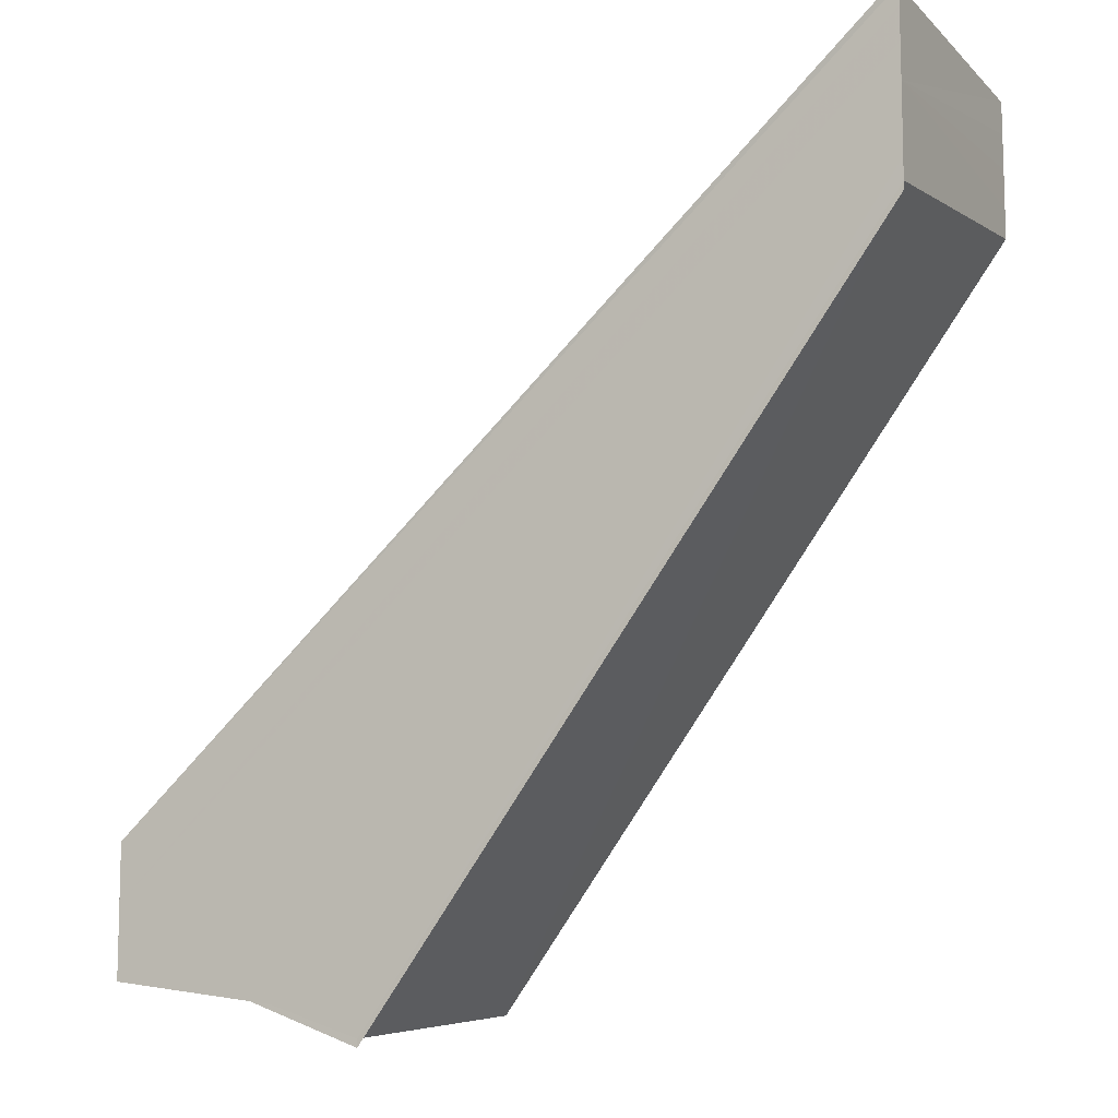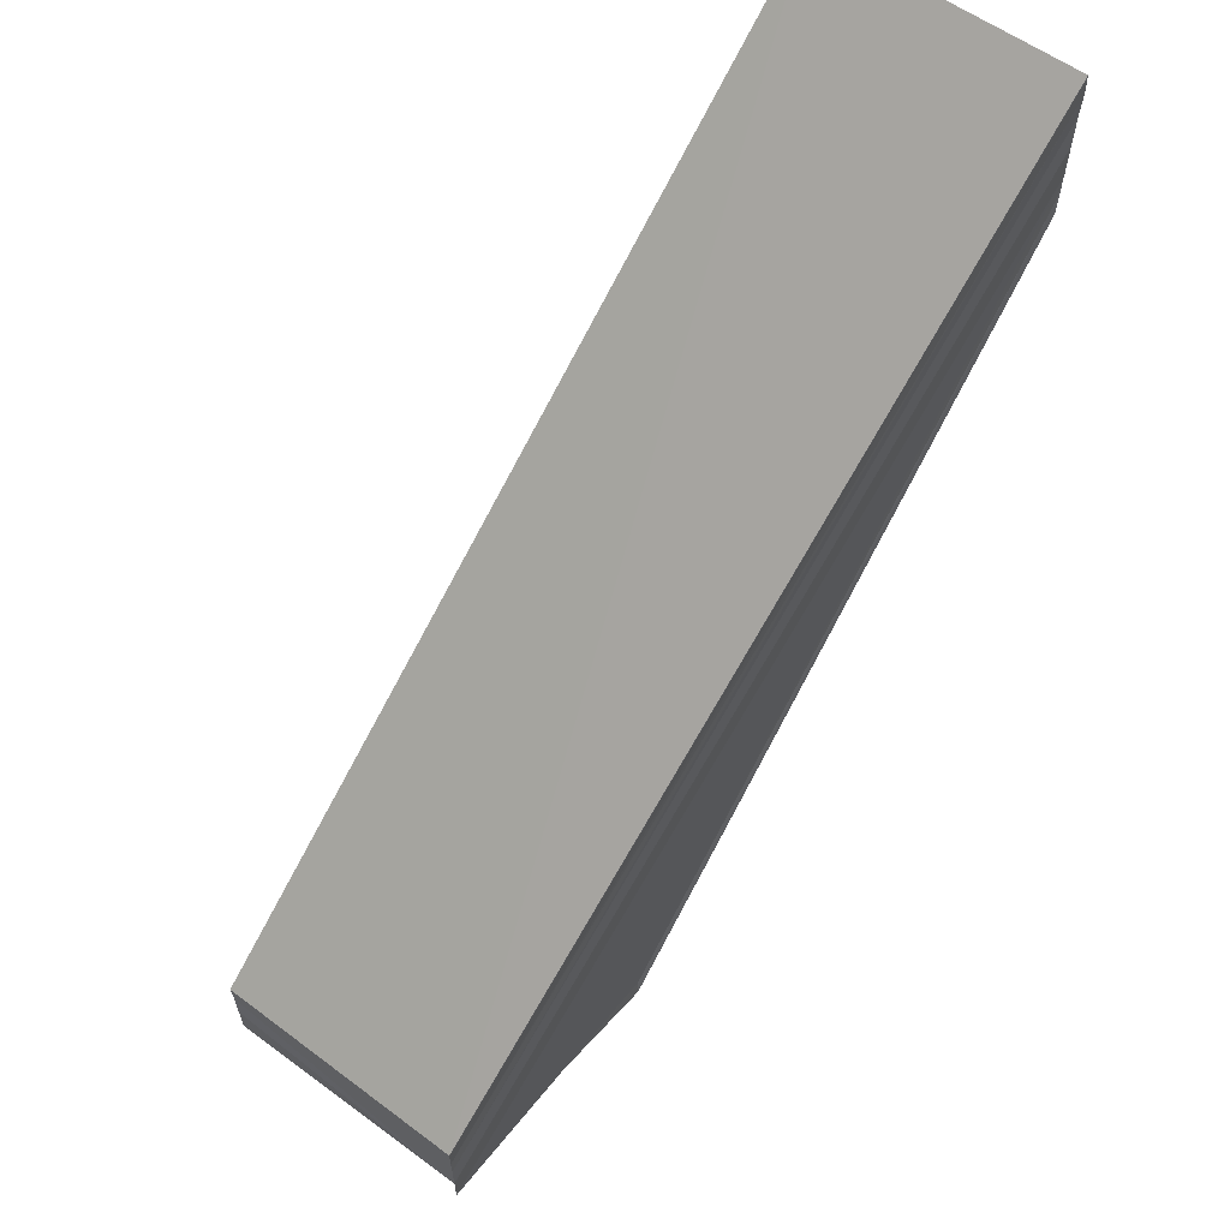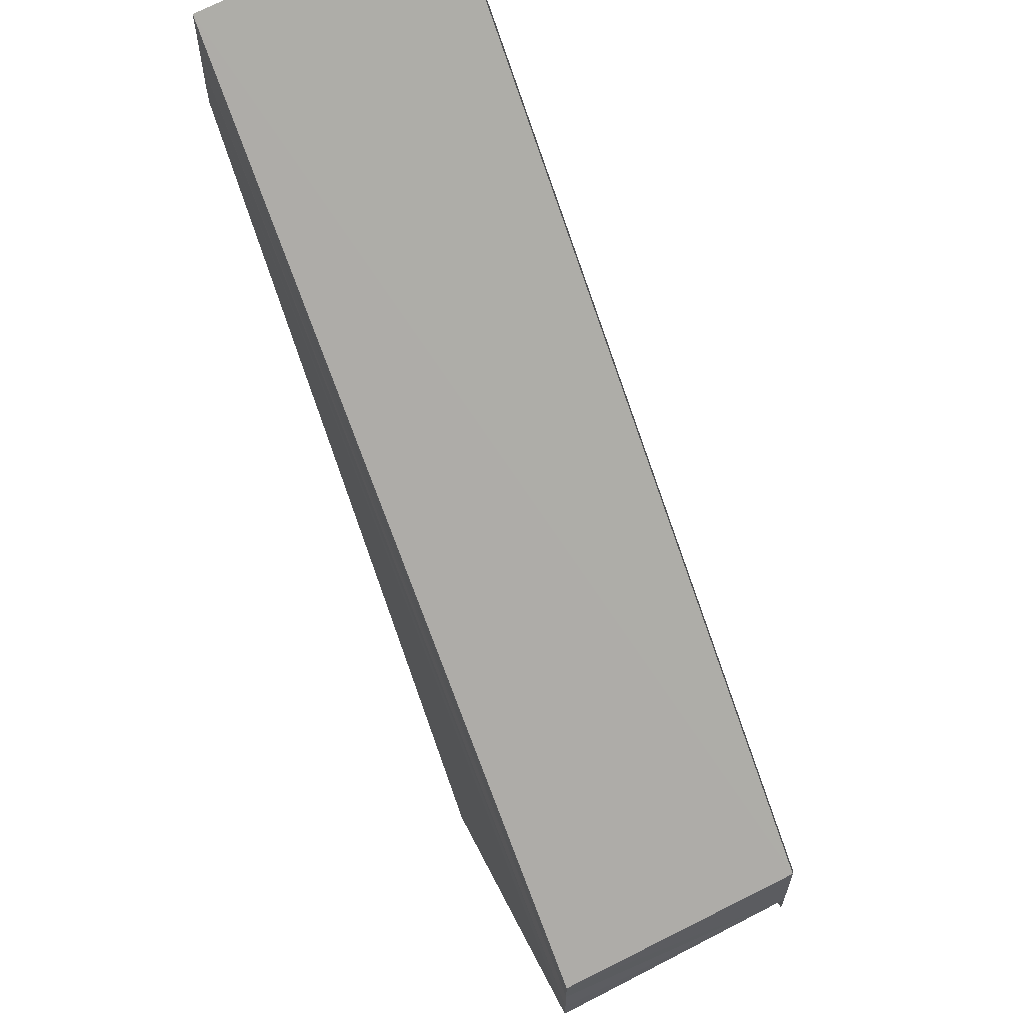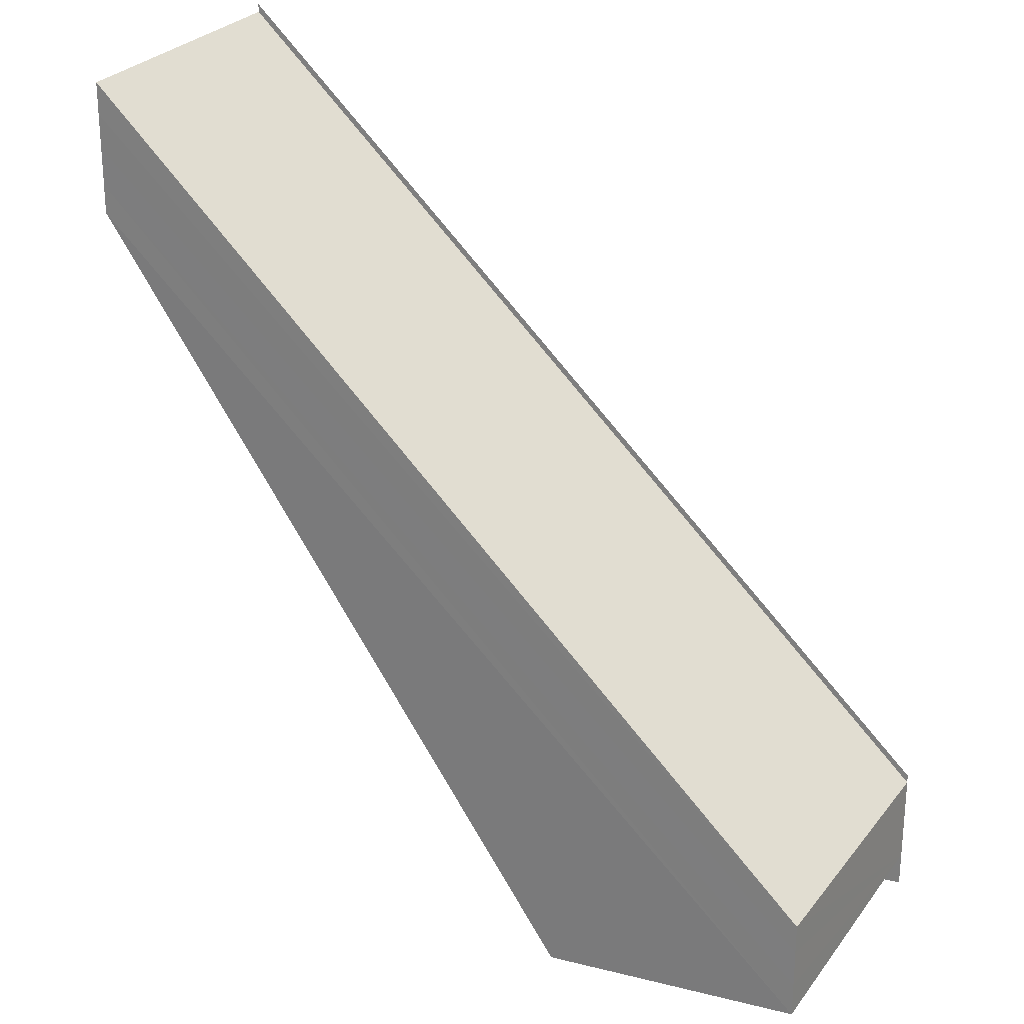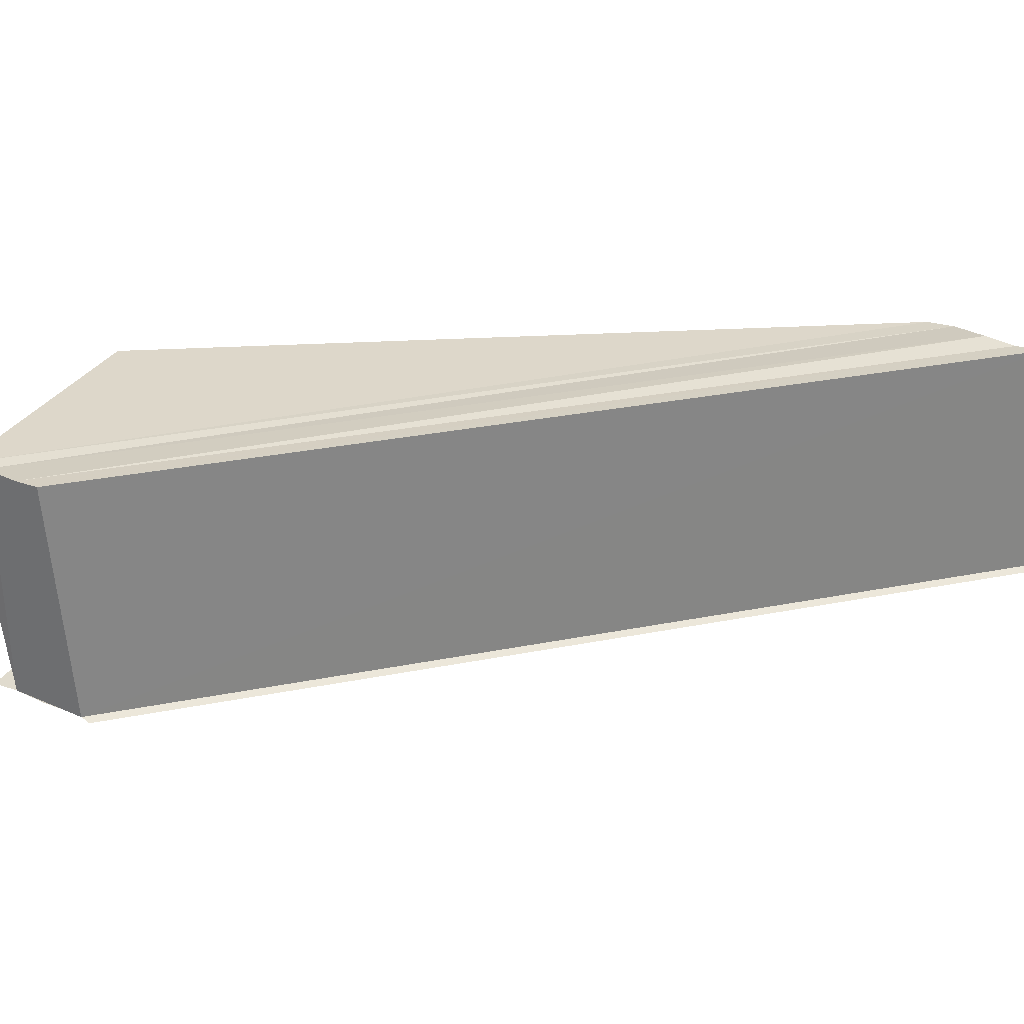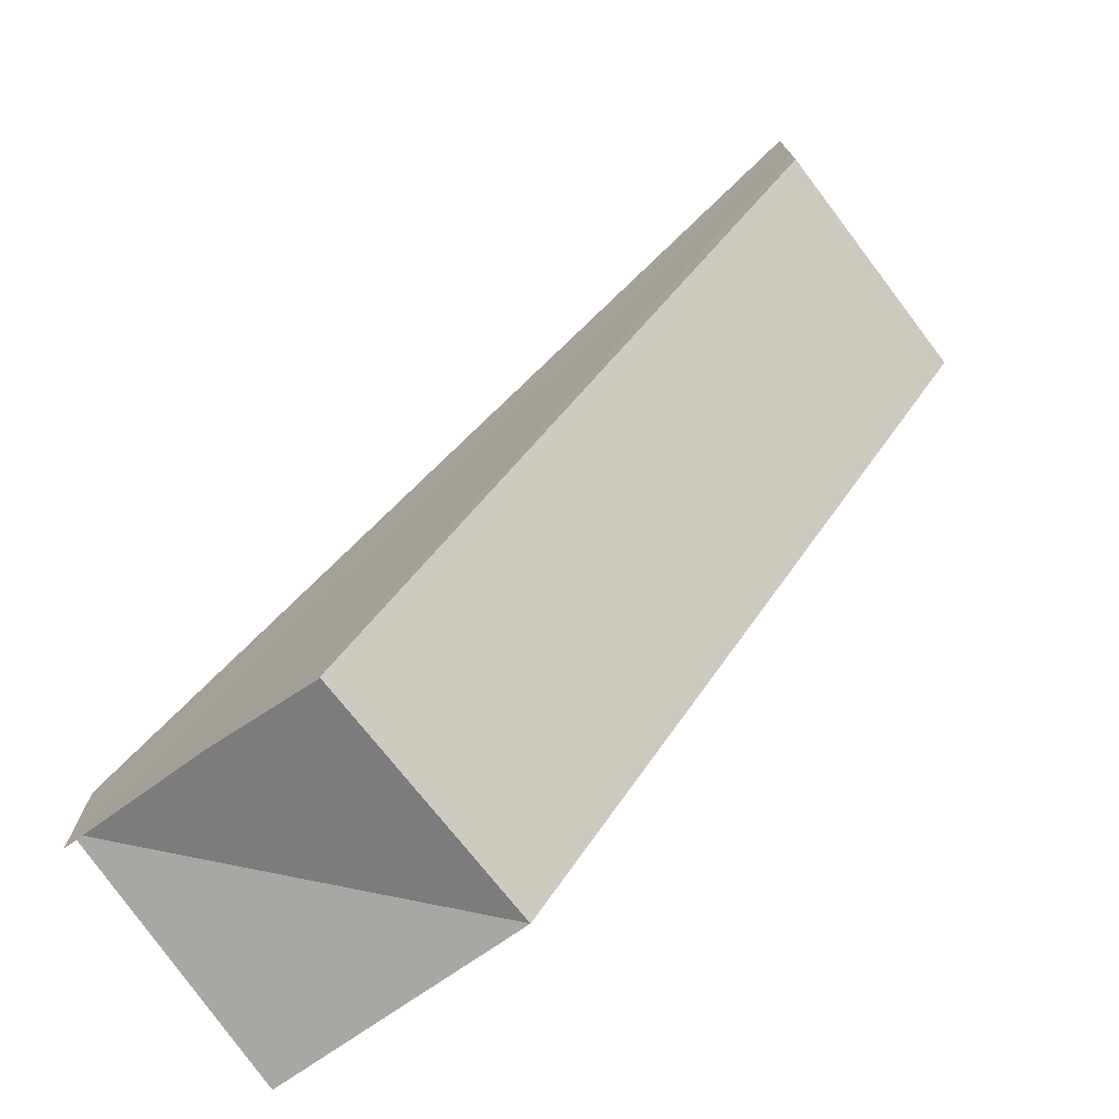
<metadata>
{"format":"obj","ext":"obj","renderer":"f3d","projection":"perspective","resolution":1024,"background":"white","views":[{"elev":-10.0,"azim":28.4,"up":"+Z"},{"elev":63.4,"azim":-51.3,"up":"+Z"},{"elev":62.7,"azim":-116.4,"up":"+Z"},{"elev":24.7,"azim":-149.0,"up":"+Z"},{"elev":31.9,"azim":-57.5,"up":"+Y"},{"elev":-75.2,"azim":37.4,"up":"+Z"}]}
</metadata>
<code>
o 15576
v 2226 1865 14.39
v 2226 1865 14.39
v 2226 1865 14.41
v 2226 1865 14.39
v 2226 1865 14.39
v 2226 1865 14.39
v 2226 1865 14.41
v 2226 1865 14.39
v 2226 1865 14.41
v 2226 1865 14.41
v 2226 1865 14.41
v 2226 1865 14.41
v 2226 1865 14.41
v 2226 1865 14.42
v 2226 1865 14.42
v 2226 1865 14.42
v 2226 1865 14.39
v 2226 1865 14.41
v 2226 1865 14.38
v 2226 1865 14.38
v 2226 1865 14.41
v 2226 1865 14.41
v 2226 1865 14.41
v 2226 1865 14.38
v 2226 1865 14.38
v 2226 1865 14.39
v 2226 1865 14.39
v 2226 1865 14.39
v 2226 1865 14.39
v 2226 1865 14.38
v 2226 1865 14.38
v 2226 1865 14.38
v 2226 1865 14.38
v 2226 1865 14.38
v 2226 1865 14.38
v 2226 1865 14.41
v 2226 1865 14.38
v 2226 1865 14.41
v 2226 1865 14.38
v 2226 1865 14.39
v 2226 1865 14.39
v 2226 1865 14.39
v 2226 1865 14.39
v 2226 1865 14.39
v 2226 1865 14.39
v 2226 1865 14.39
v 2226 1865 14.42
v 2226 1865 14.42
v 2226 1865 14.41
v 2226 1865 14.39
v 2226 1865 14.41
v 2226 1865 14.39
v 2226 1865 14.41
v 2226 1865 14.39
v 2226 1865 14.39
v 2226 1865 14.39
v 2226 1865 14.39
v 2226 1865 14.41
v 2226 1865 14.39
v 2226 1865 14.41
v 2226 1865 14.39
v 2226 1865 14.42
v 2226 1865 14.39
v 2226 1865 14.39
v 2226 1865 14.39
v 2226 1865 14.42
v 2226 1865 14.39
v 2226 1865 14.42
v 2226 1865 14.42
v 2226 1865 14.39
v 2226 1865 14.39
v 2226 1865 14.42
v 2226 1865 14.39
v 2226 1865 14.42
v 2226 1865 14.39
v 2226 1865 14.42
v 2226 1865 14.39
v 2226 1865 14.42
v 2226 1865 14.39
v 2226 1865 14.39
v 2226 1865 14.39
v 2226 1865 14.42
f 1 2 3
f 1 4 5
f 2 6 7
f 3 8 7
f 9 5 10
f 3 9 11
f 3 10 12
f 3 12 13
f 3 13 14
f 3 14 15
f 3 15 16
f 7 17 18
f 17 19 18
f 18 20 21
f 22 20 23
f 24 25 22
f 26 25 27
f 26 28 29
f 26 30 31
f 26 32 33
f 34 35 36
f 36 37 38
f 39 40 36
f 41 40 39
f 41 42 43
f 44 45 42
f 44 46 45
f 47 46 48
f 49 50 47
f 51 52 49
f 53 54 51
f 55 56 53
f 56 57 58
f 57 59 60
f 59 61 62
f 44 63 64
f 65 63 66
f 66 67 68
f 69 67 68
f 70 71 69
f 72 44 3
f 73 44 72
f 74 73 72
f 75 73 74
f 76 75 74
f 77 75 78
f 79 80 78
f 78 81 82

</code>
